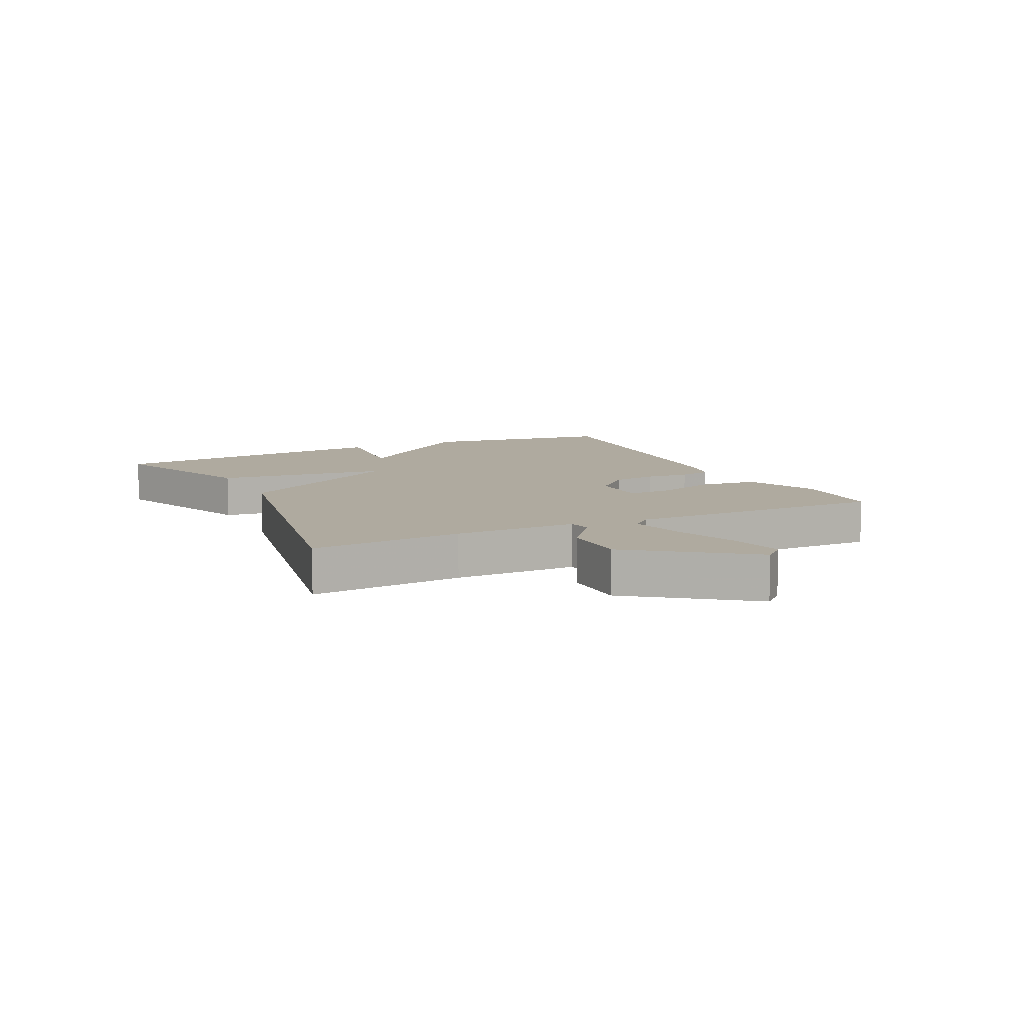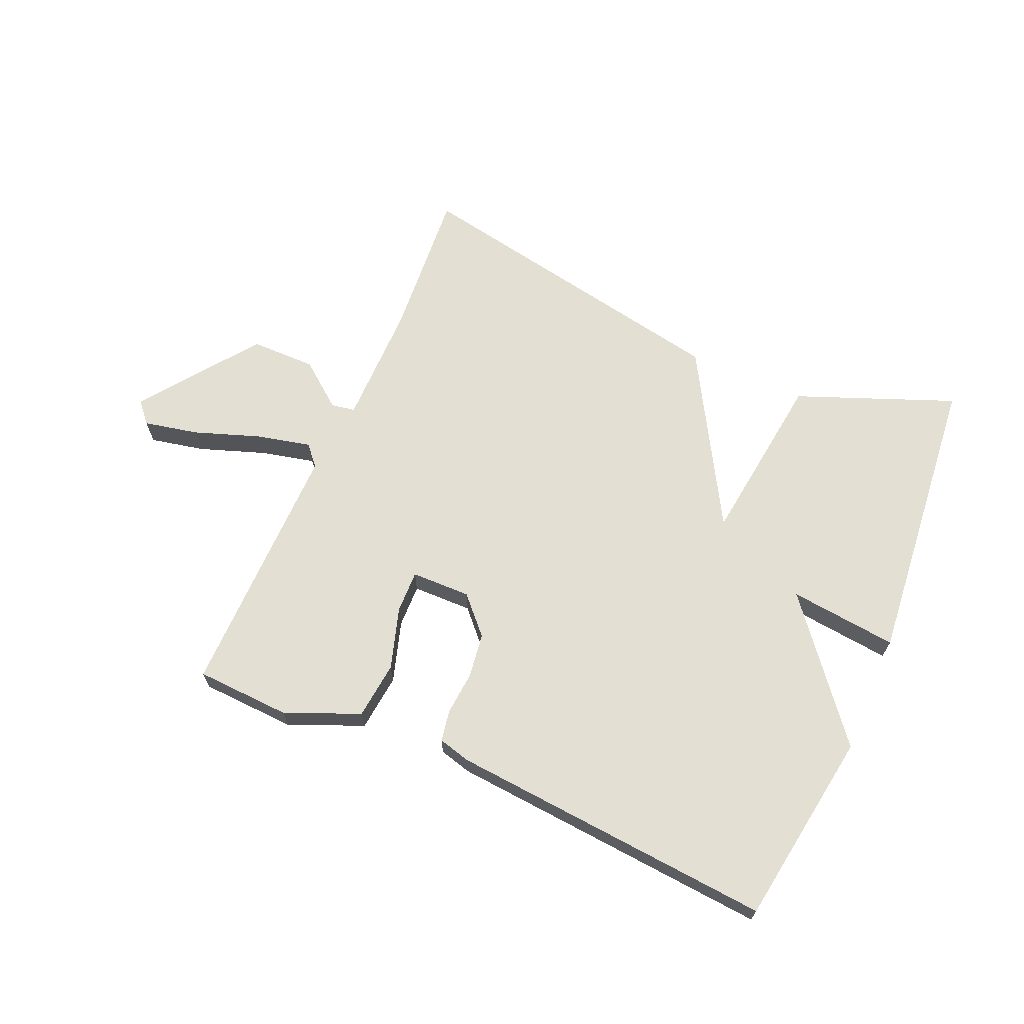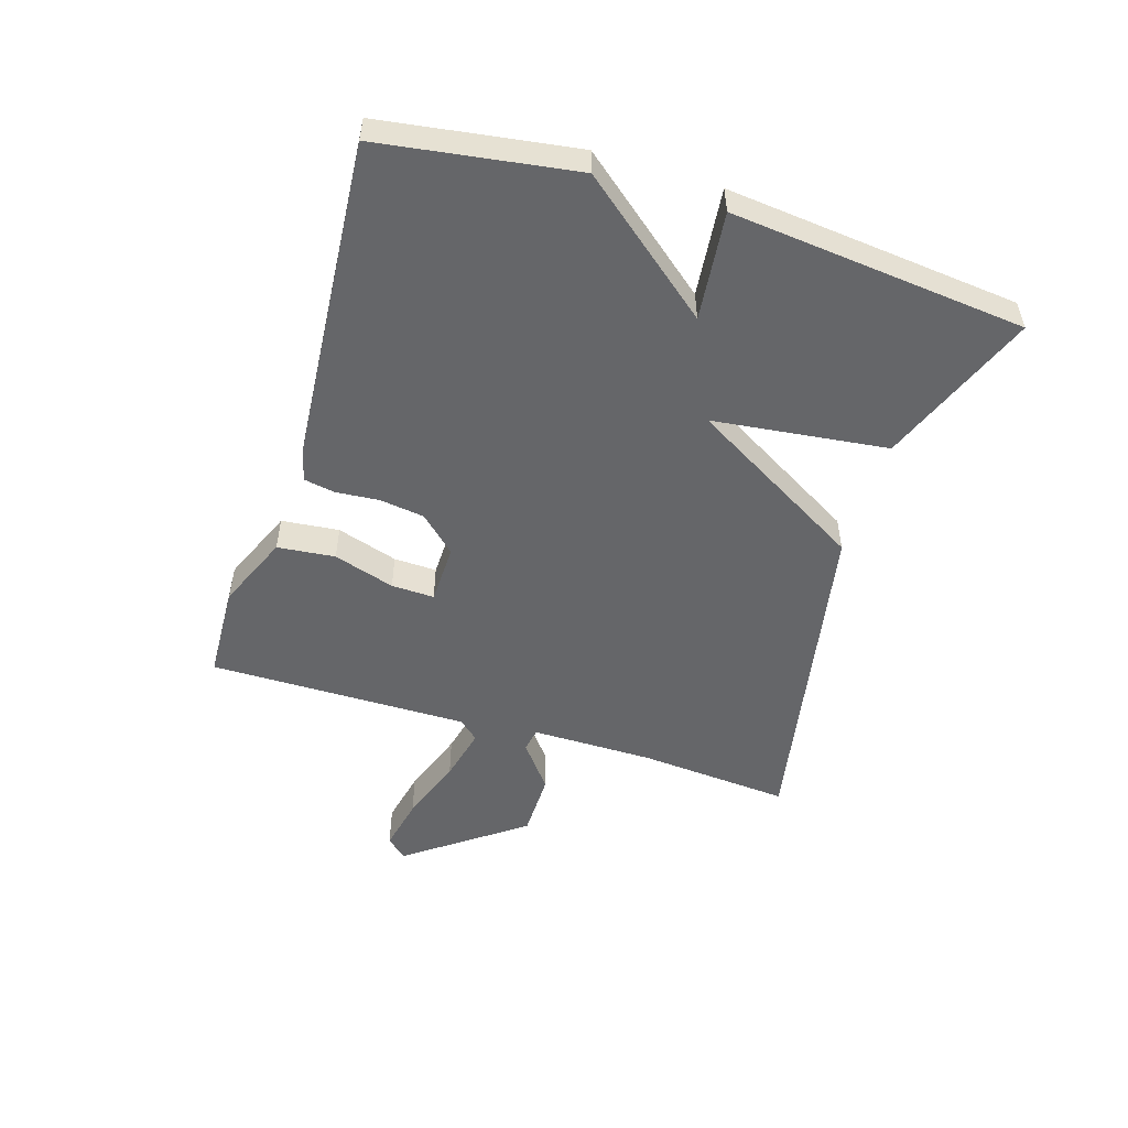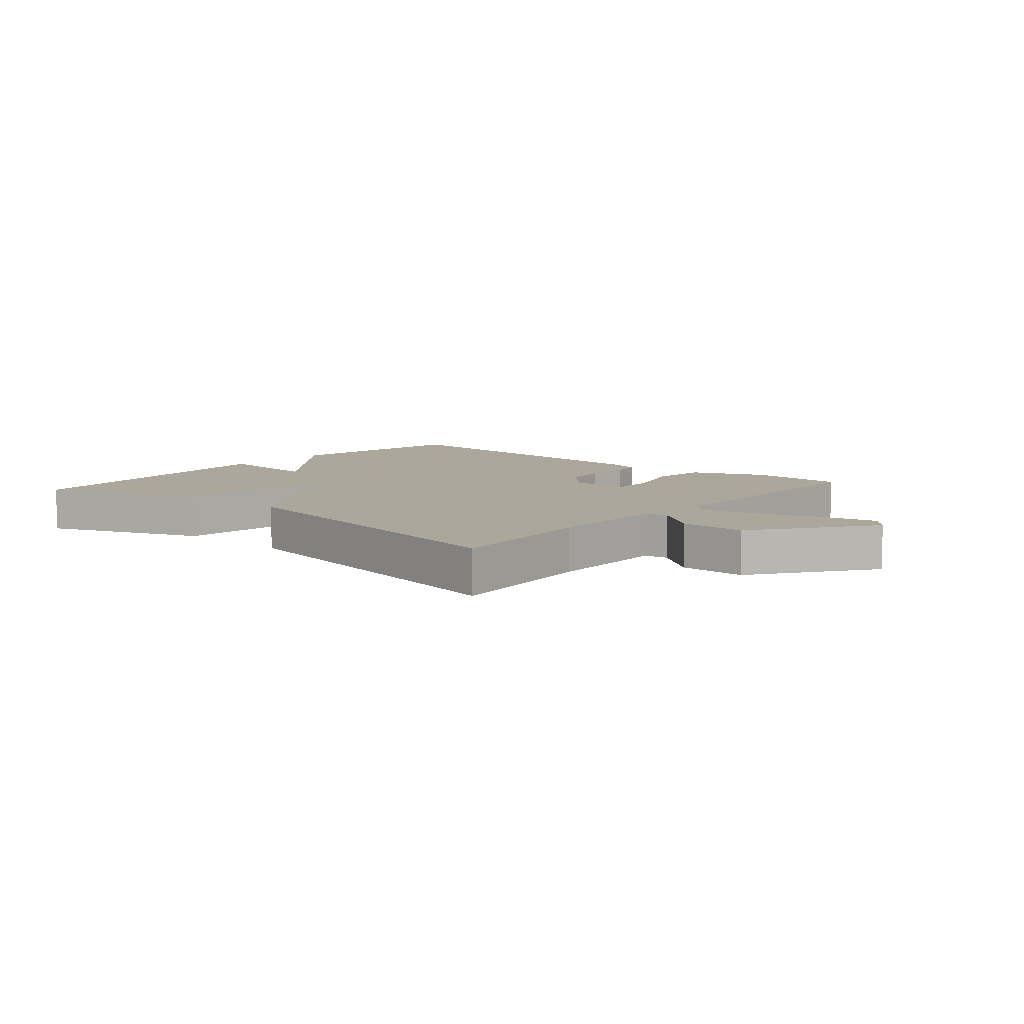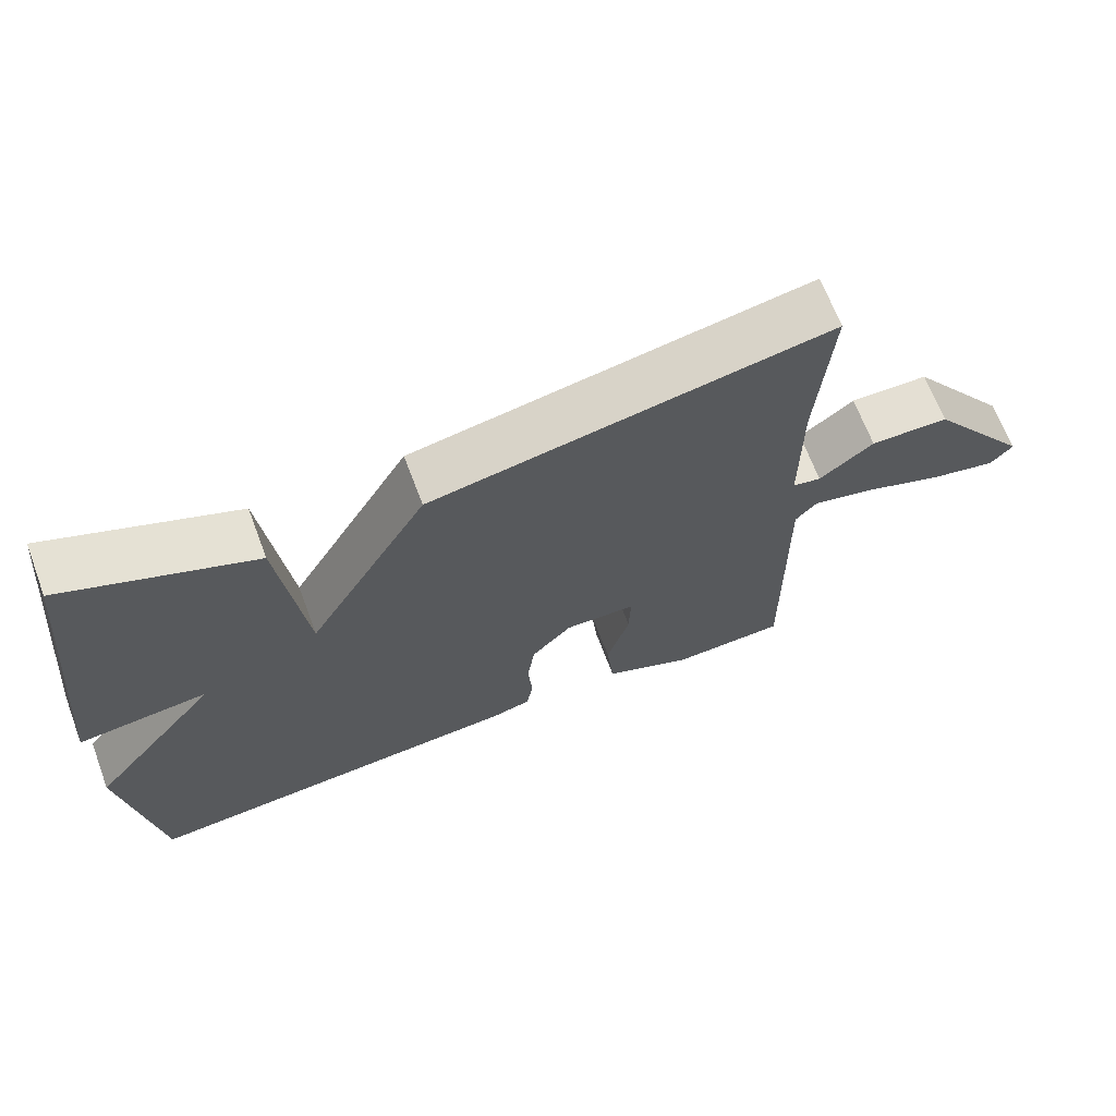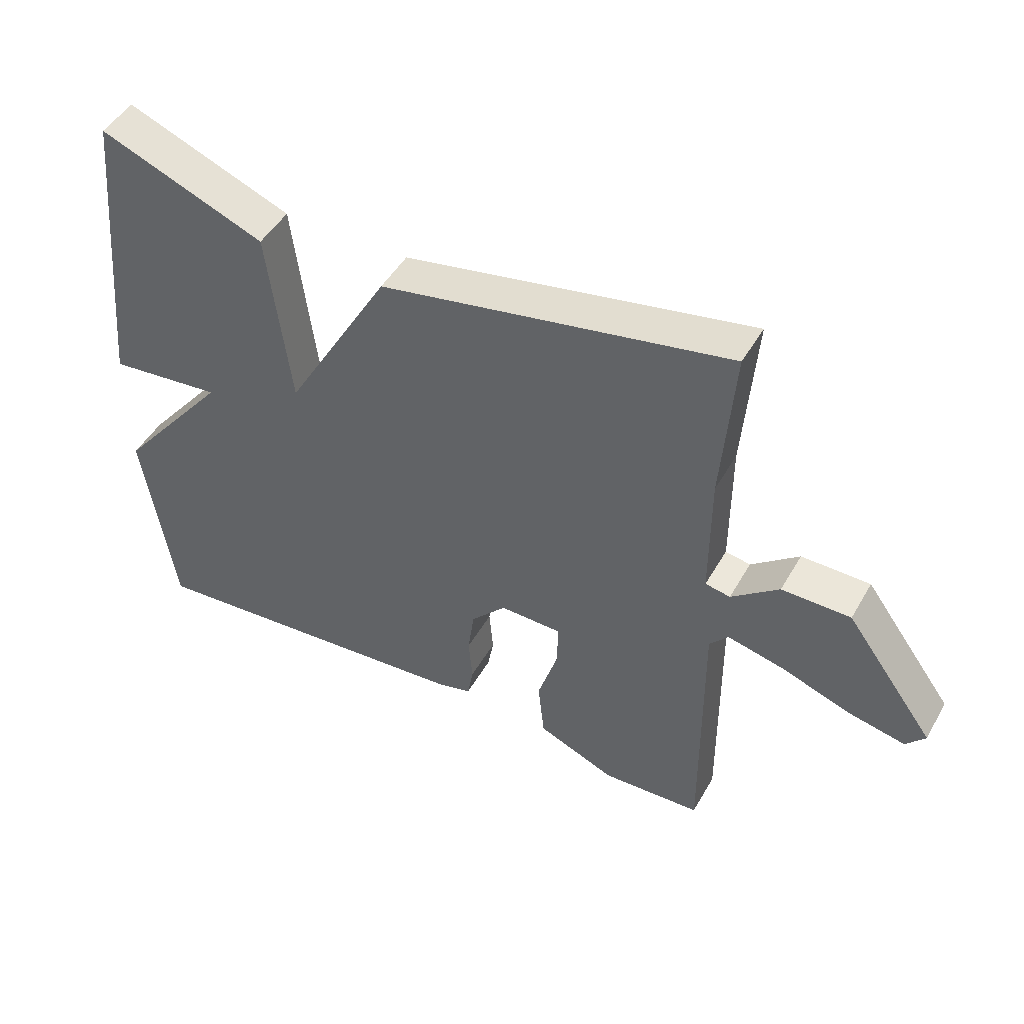
<metadata>
{"format":"obj","ext":"obj","renderer":"f3d","projection":"perspective","resolution":1024,"background":"white","views":[{"elev":9.5,"azim":64.1,"up":"+Y"},{"elev":66.9,"azim":-156.4,"up":"+Y"},{"elev":-51.9,"azim":-107.4,"up":"+Y"},{"elev":8.2,"azim":40.5,"up":"+Y"},{"elev":67.1,"azim":-20.6,"up":"+Z"},{"elev":47.5,"azim":28.5,"up":"+Z"}]}
</metadata>
<code>
v -0.5 0.07 0.5
v -0.243 0.07 0.398
v -0.208 0.07 0.113
v -0.043 0.07 0.398
v 0.5 0.07 0.5
v 0.481 0.07 0.252
v 0.481 0.07 0.052
v 0.52 0.07 0.045
v 0.594 0.07 0.103
v 0.701 0.07 0.102
v 0.84 0.07 -0.087
v 0.81 0.07 -0.121
v 0.721 0.07 -0.102
v 0.614 0.07 -0.064
v 0.525 0.07 -0.043
v 0.496 0.07 -0.076
v 0.5 0.07 -0.5
v 0.345 0.07 -0.507
v 0.224 0.07 -0.456
v 0.214 0.07 -0.362
v 0.245 0.07 -0.262
v 0.247 0.07 -0.192
v 0.15 0.07 -0.19
v 0.095 0.07 -0.249
v 0.085 0.07 -0.322
v 0.091 0.07 -0.393
v 0.082 0.07 -0.444
v 0.029 0.07 -0.458
v -0.5 0.07 -0.5
v -0.548 0.07 -0.181
v -0.371 0.07 0.038
v -0.548 0.07 0.019
v -0.5 0 0.5
v -0.243 0 0.398
v -0.208 0 0.113
v -0.043 0 0.398
v 0.5 0 0.5
v 0.481 0 0.252
v 0.481 0 0.052
v 0.52 0 0.045
v 0.594 0 0.103
v 0.701 0 0.102
v 0.84 0 -0.087
v 0.81 0 -0.121
v 0.721 0 -0.102
v 0.614 0 -0.064
v 0.525 0 -0.043
v 0.496 0 -0.076
v 0.5 0 -0.5
v 0.345 0 -0.507
v 0.224 0 -0.456
v 0.214 0 -0.362
v 0.245 0 -0.262
v 0.247 0 -0.192
v 0.15 0 -0.19
v 0.095 0 -0.249
v 0.085 0 -0.322
v 0.091 0 -0.393
v 0.082 0 -0.444
v 0.029 0 -0.458
v -0.5 0 -0.5
v -0.548 0 -0.181
v -0.371 0 0.038
v -0.548 0 0.019
f 1 2 3
f 32 1 3
f 31 32 3
f 30 31 3
f 29 30 3
f 28 29 3
f 27 28 3
f 26 27 3
f 25 26 3
f 24 25 3 4
f 4 5 6
f 24 4 6
f 23 24 6
f 22 23 6 7
f 21 22 7 8
f 19 20 21
f 18 19 21
f 17 18 21
f 16 17 21
f 21 8 9
f 16 21 9
f 15 16 9
f 9 10 11
f 15 9 11
f 14 15 11
f 11 12 13 14
f 35 34 33
f 35 33 64
f 35 64 63
f 35 63 62
f 35 62 61
f 35 61 60
f 35 60 59
f 35 59 58
f 35 58 57
f 36 35 57 56
f 38 37 36
f 38 36 56
f 38 56 55
f 39 38 55 54
f 40 39 54 53
f 53 52 51
f 53 51 50
f 53 50 49
f 53 49 48
f 41 40 53
f 41 53 48
f 41 48 47
f 43 42 41
f 43 41 47
f 43 47 46
f 46 45 44 43
f 1 33 34 2
f 2 34 35 3
f 3 35 36 4
f 4 36 37 5
f 5 37 38 6
f 6 38 39 7
f 7 39 40 8
f 8 40 41 9
f 9 41 42 10
f 10 42 43 11
f 11 43 44 12
f 12 44 45 13
f 13 45 46 14
f 14 46 47 15
f 15 47 48 16
f 16 48 49 17
f 17 49 50 18
f 18 50 51 19
f 19 51 52 20
f 20 52 53 21
f 21 53 54 22
f 22 54 55 23
f 23 55 56 24
f 24 56 57 25
f 25 57 58 26
f 26 58 59 27
f 27 59 60 28
f 28 60 61 29
f 29 61 62 30
f 30 62 63 31
f 31 63 64 32
f 32 64 33 1

</code>
